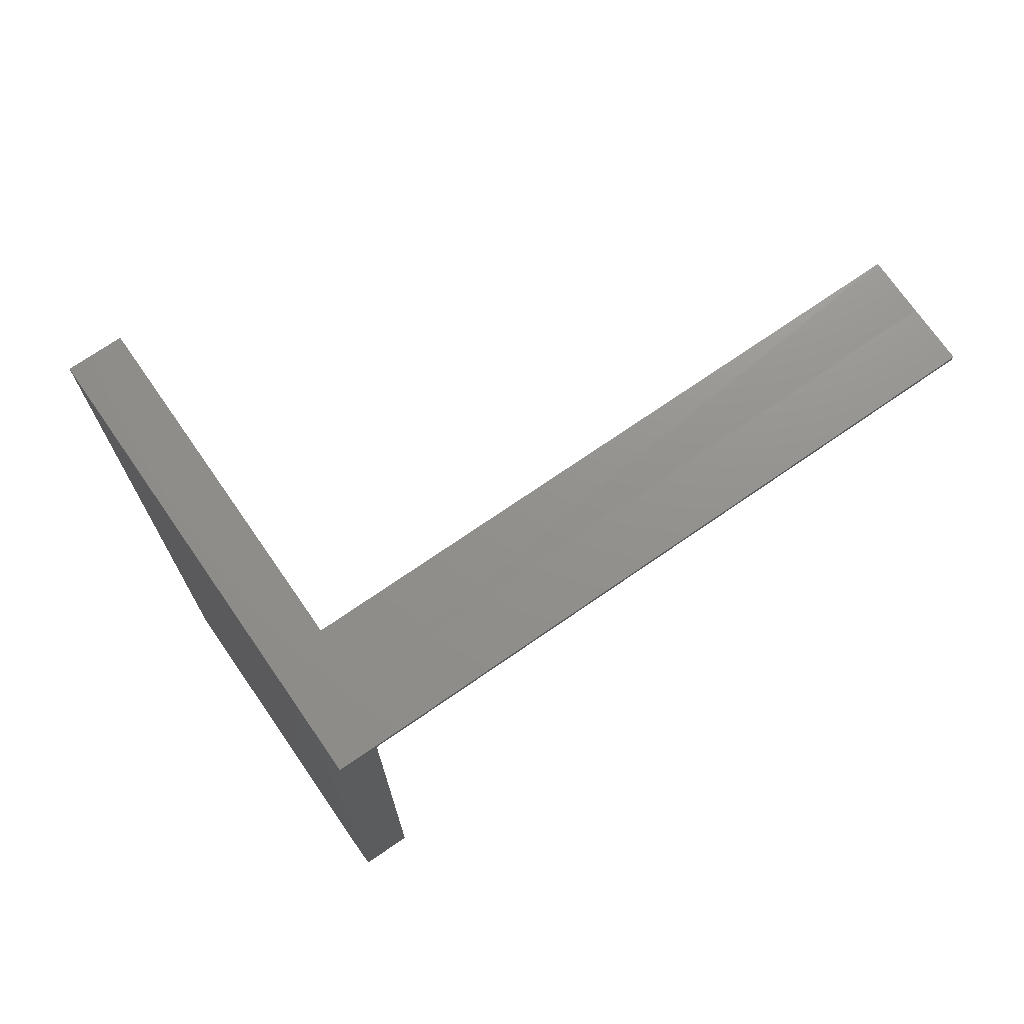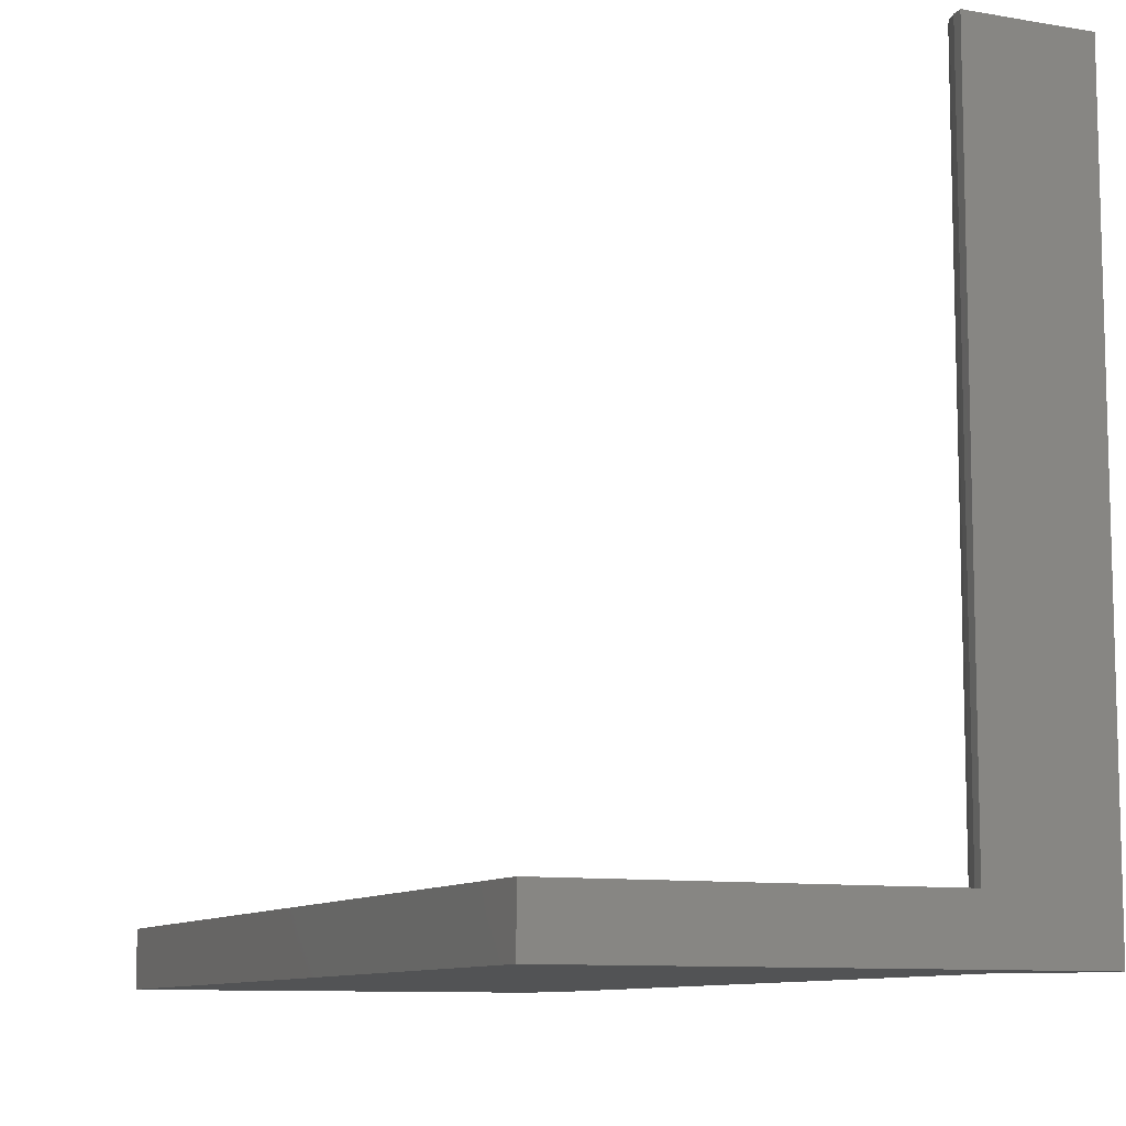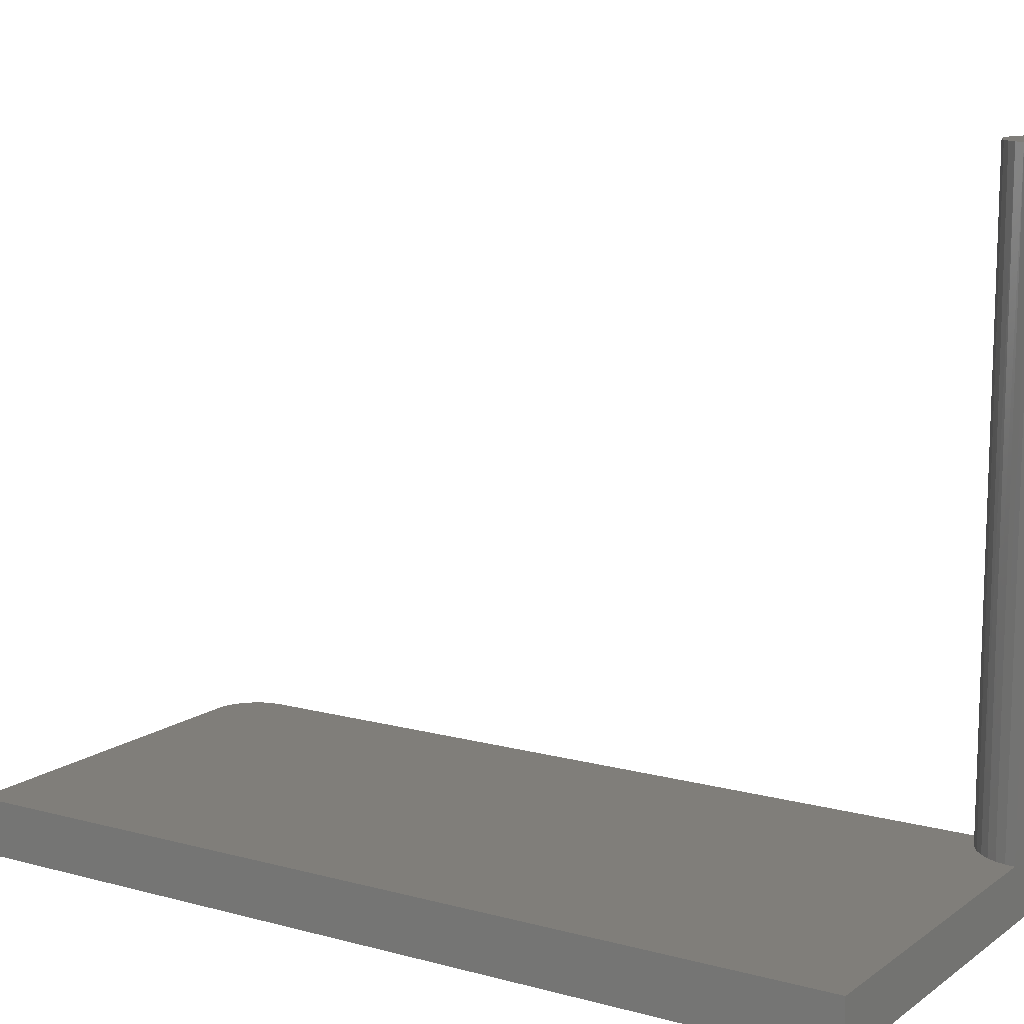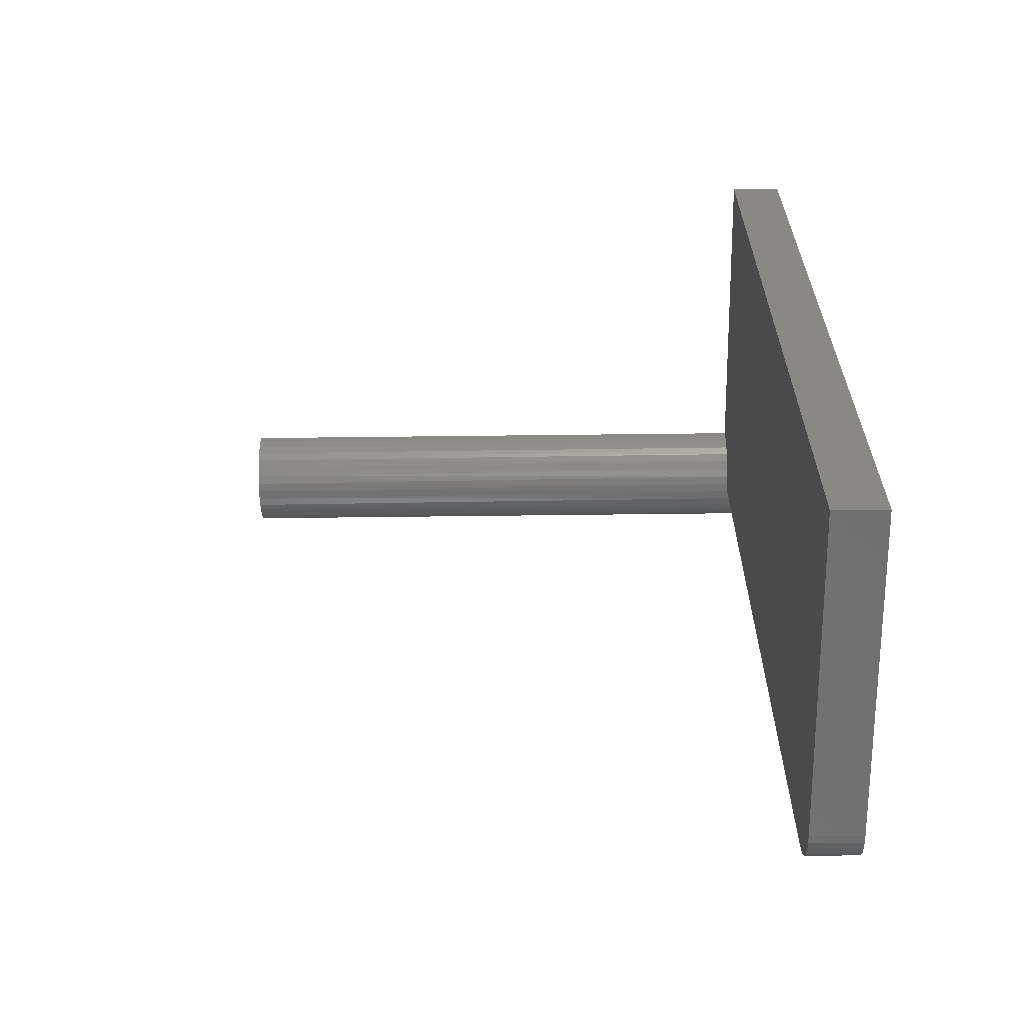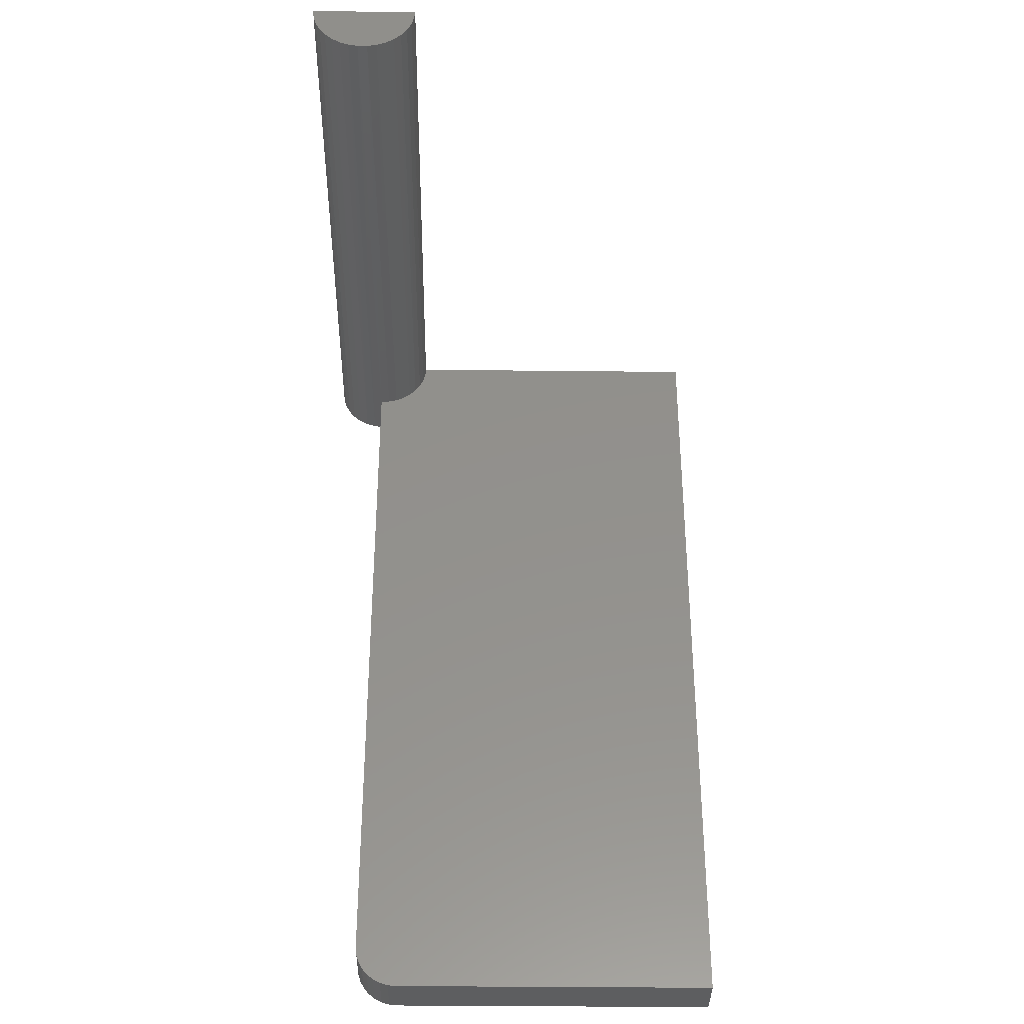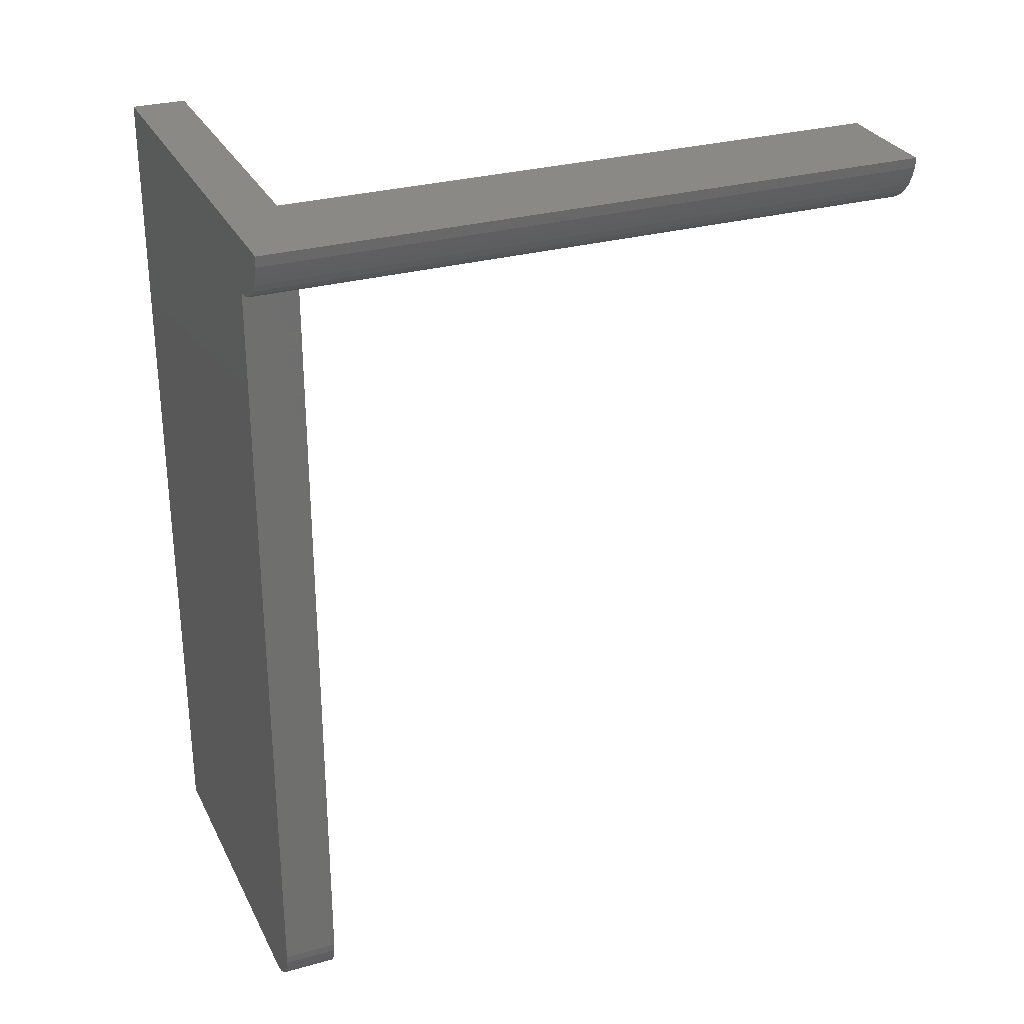
<metadata>
{"format":"stl","ext":"stl","renderer":"f3d","projection":"perspective","resolution":1024,"background":"white","views":[{"elev":72.0,"azim":-124.7,"up":"+Y"},{"elev":-9.6,"azim":156.3,"up":"+Z"},{"elev":12.0,"azim":122.5,"up":"+Z"},{"elev":-62.8,"azim":90.7,"up":"+Y"},{"elev":-36.0,"azim":-0.8,"up":"+Y"},{"elev":29.0,"azim":-112.5,"up":"+Y"}]}
</metadata>
<code>
# stl→obj: 64 verts, 124 faces
v 0.03906 -0.75 -2.392e-18
v 0.3359 -0.75 -2.057e-17
v 0.03906 -0.75 0.04597
v 0.3359 -0.75 0.04597
v 0 -0.04801 0.04597
v 0 -0.04801 -2.963e-18
v 0 -0.7109 0.04597
v 0 -0.7109 -2.963e-18
v 0.3359 2.391e-17 0.04597
v 0.04917 5.998e-18 0.04597
v 0.04852 -0.007947 0.04597
v 0.02411 -0.747 0.04597
v 0.03144 -0.7492 0.04597
v 0.04635 -0.01623 0.04597
v 0.04275 -0.024 0.04597
v 0.03782 -0.03101 0.04597
v 0.03173 -0.03703 0.04597
v 0.02467 -0.04187 0.04597
v 0.01686 -0.04539 0.04597
v 0.008546 -0.04745 0.04597
v 0.0007506 -0.7186 0.04597
v 0.002973 -0.7259 0.04597
v 0.006583 -0.7326 0.04597
v 0.01144 -0.7386 0.04597
v 0.01736 -0.7434 0.04597
v 0.006583 -0.7326 -3.379e-18
v 0.002973 -0.7259 -3.151e-18
v 0.01144 -0.7386 -3.686e-18
v 0.3359 2.391e-17 -2.057e-17
v 0.0007506 -0.7186 -3.01e-18
v -0.009204 -0.0469 6.546e-19
v -0.01802 -0.04403 1.212e-18
v -0.02613 -0.03953 1.724e-18
v -0.03321 -0.03355 2.172e-18
v -0.03902 -0.02632 2.539e-18
v -0.04333 -0.01811 2.812e-18
v -0.04598 -0.009228 2.979e-18
v -0.04688 0 0
v 0.001151 2.999e-18 -2.941e-18
v 0.04917 5.998e-18 -3.011e-18
v 0.03144 -0.7492 -4.95e-18
v 0.02411 -0.747 -4.487e-18
v 0.01736 -0.7434 -4.06e-18
v -0.04688 2.181e-33 0.5703
v 0.001151 2.999e-18 0.5703
v 0.001151 2.999e-18 0.04803
v 0.001151 2.999e-18 0.04597
v -0.003003 -0.04785 0.5703
v 0.005894 -0.04779 0.5703
v 0.04224 -0.02487 0.5703
v 0.03695 -0.03202 0.5703
v 0.03043 -0.03807 0.5703
v 0.0229 -0.04282 0.5703
v 0.01463 -0.0461 0.5703
v -0.01176 -0.04626 0.5703
v -0.02007 -0.04308 0.5703
v -0.02765 -0.03843 0.5703
v -0.03425 -0.03246 0.5703
v -0.03963 -0.02537 0.5703
v 0.04917 0.0005917 0.5703
v 0.04846 -0.008277 0.5703
v 0.04612 -0.01686 0.5703
v -0.04605 -0.008859 0.5703
v -0.04361 -0.01741 0.5703
f 1 2 3
f 3 2 4
f 5 6 7
f 7 6 8
f 9 10 11
f 3 12 13
f 4 9 11
f 4 11 14
f 4 14 15
f 4 15 16
f 4 16 17
f 4 17 18
f 4 18 19
f 4 19 20
f 4 20 5
f 4 5 7
f 4 7 21
f 4 21 22
f 4 22 23
f 4 23 24
f 4 24 25
f 4 25 12
f 4 12 3
f 26 27 28
f 29 2 30
f 29 30 8
f 29 8 6
f 29 6 31
f 29 31 32
f 29 32 33
f 29 33 34
f 29 34 35
f 29 35 36
f 29 36 37
f 37 38 39
f 37 39 40
f 37 40 29
f 30 2 1
f 30 1 41
f 30 41 42
f 30 42 43
f 30 43 28
f 30 28 27
f 7 8 21
f 21 8 30
f 21 30 22
f 22 30 27
f 22 27 23
f 23 27 26
f 23 26 24
f 24 26 28
f 24 28 25
f 25 28 43
f 25 43 12
f 12 43 42
f 12 42 13
f 13 42 41
f 13 41 3
f 3 41 1
f 9 40 39
f 29 40 9
f 38 44 45
f 38 45 46
f 38 46 47
f 38 47 10
f 38 10 9
f 38 9 39
f 29 9 2
f 2 9 4
f 6 48 31
f 6 5 48
f 5 49 48
f 5 20 49
f 50 51 16
f 17 16 51
f 51 52 17
f 18 17 52
f 52 53 18
f 19 18 53
f 53 54 19
f 20 19 54
f 54 49 20
f 48 55 31
f 32 31 55
f 55 56 32
f 33 32 56
f 56 57 33
f 34 33 57
f 57 58 34
f 35 34 58
f 58 59 35
f 36 35 59
f 10 60 11
f 11 60 61
f 11 61 14
f 14 61 62
f 14 62 15
f 15 62 50
f 15 50 16
f 44 38 63
f 63 38 37
f 63 37 64
f 64 37 36
f 64 36 59
f 45 60 46
f 46 60 10
f 46 10 47
f 60 63 61
f 60 45 63
f 45 44 63
f 61 63 64
f 61 64 62
f 62 64 59
f 62 59 50
f 50 59 58
f 50 58 51
f 51 58 57
f 51 57 52
f 52 57 56
f 52 56 53
f 53 56 55
f 53 55 54
f 54 55 48
f 54 48 49

</code>
